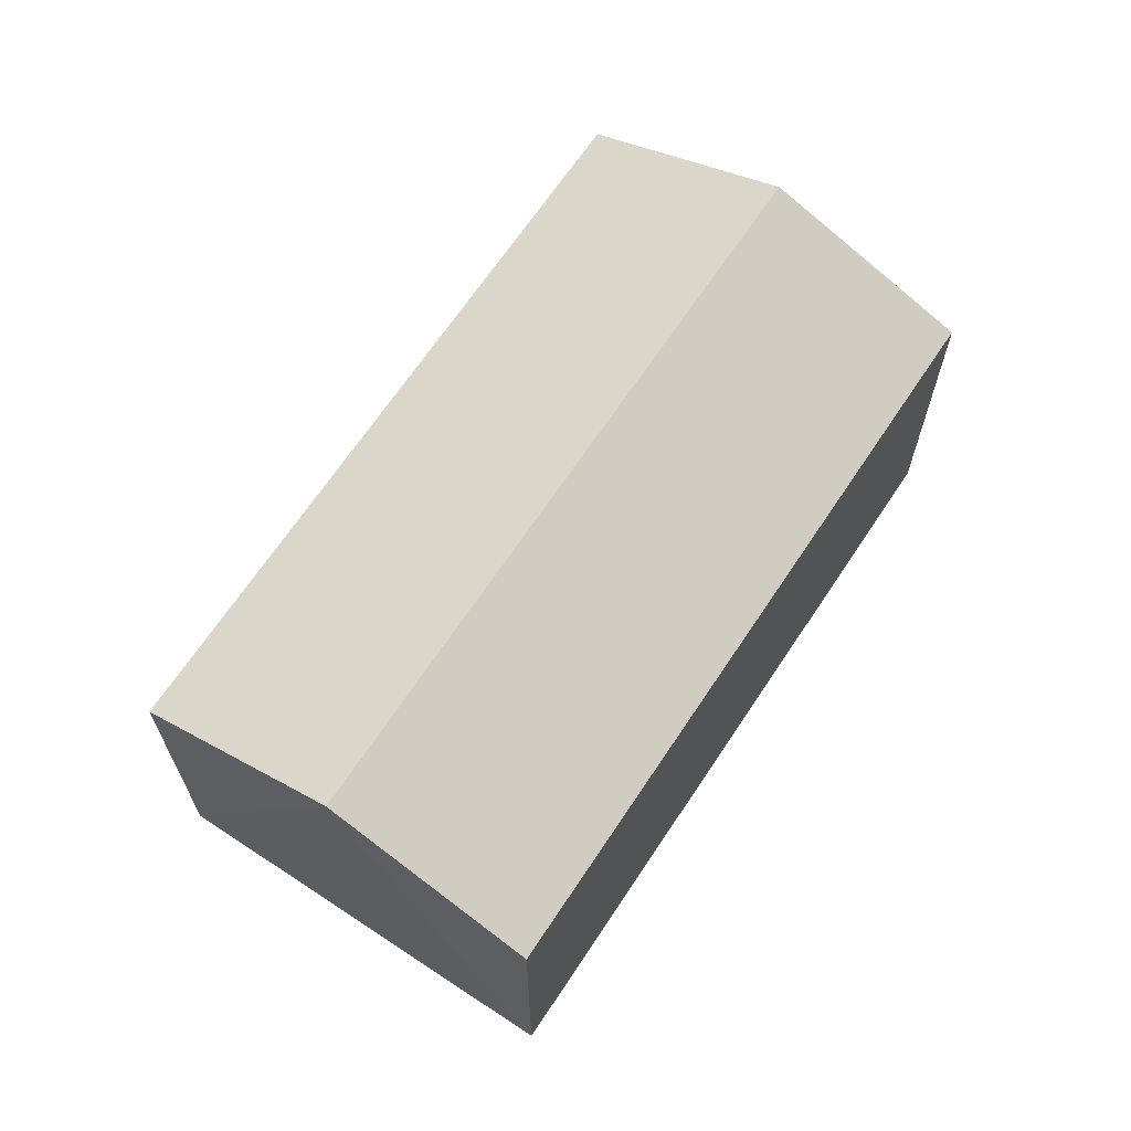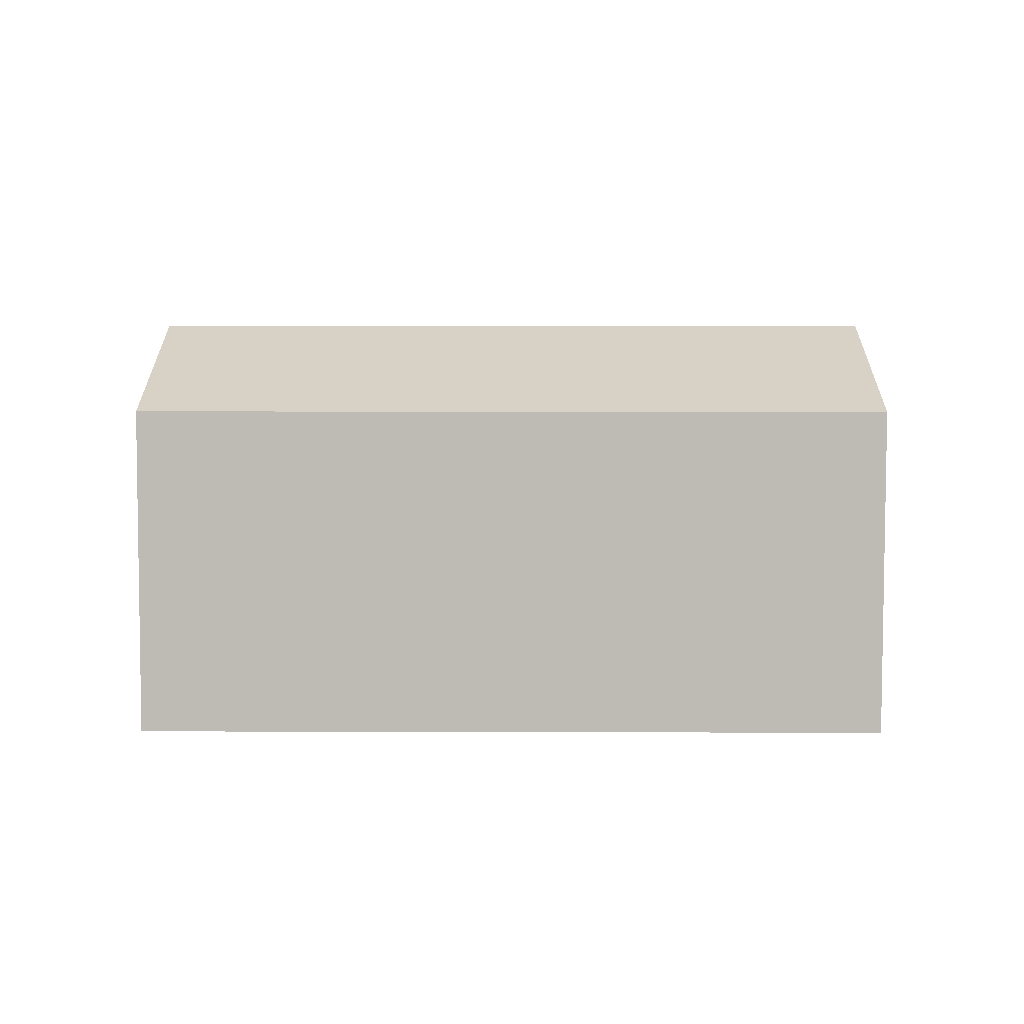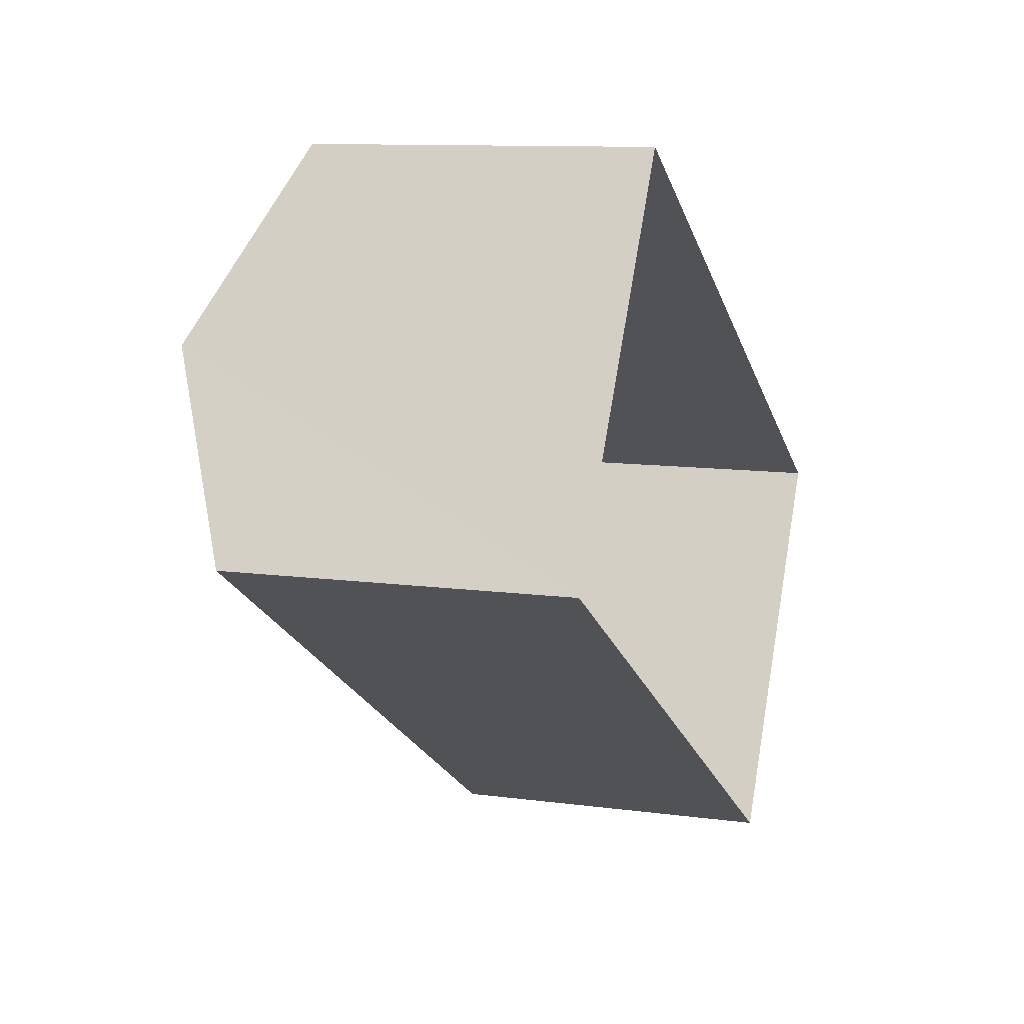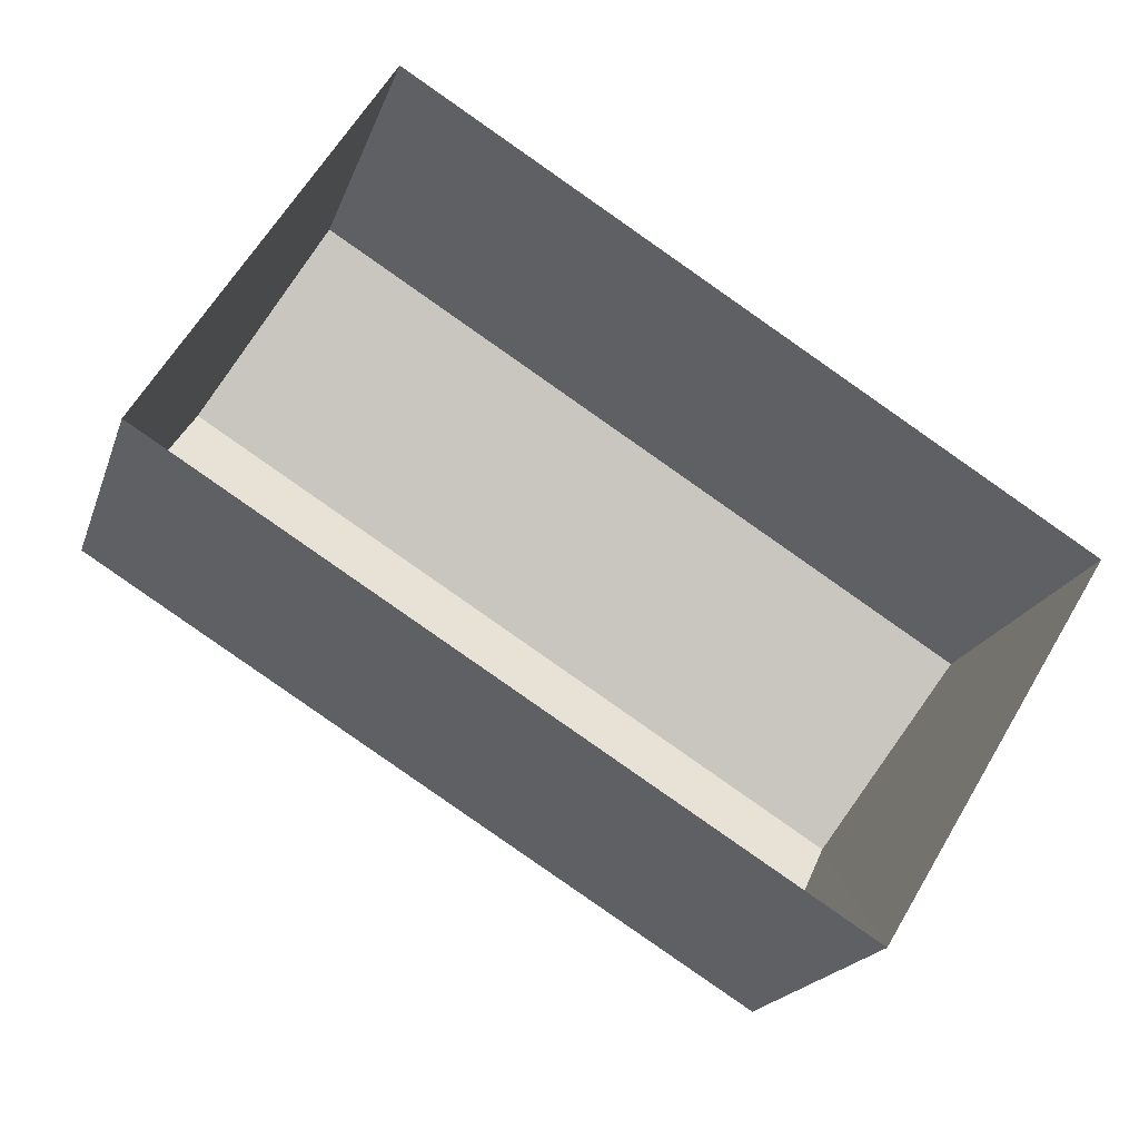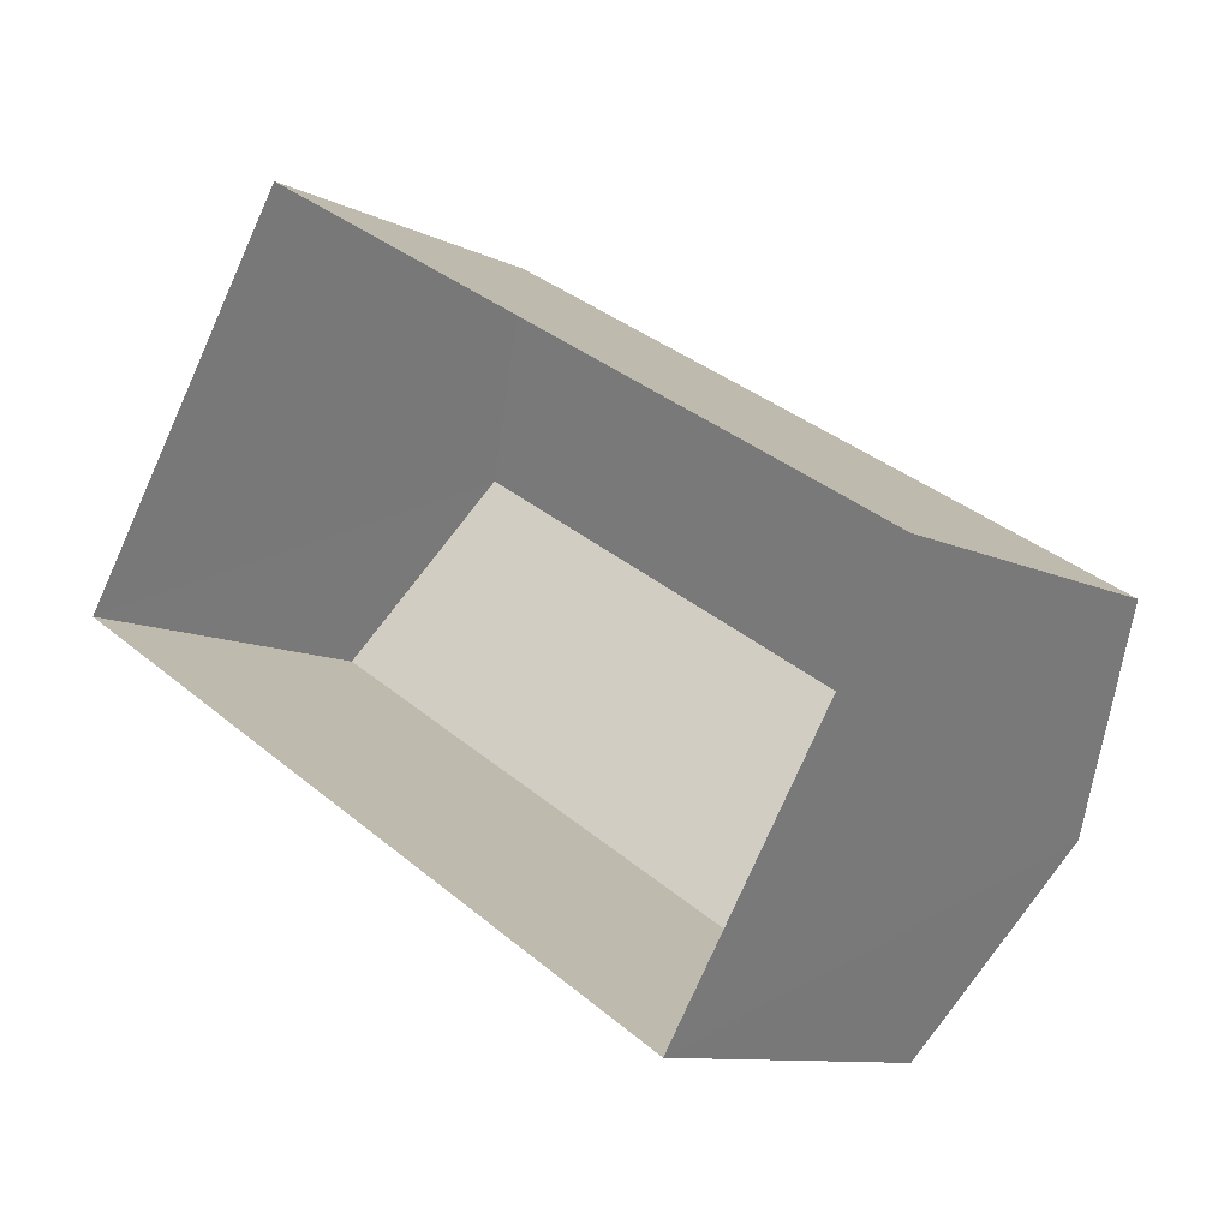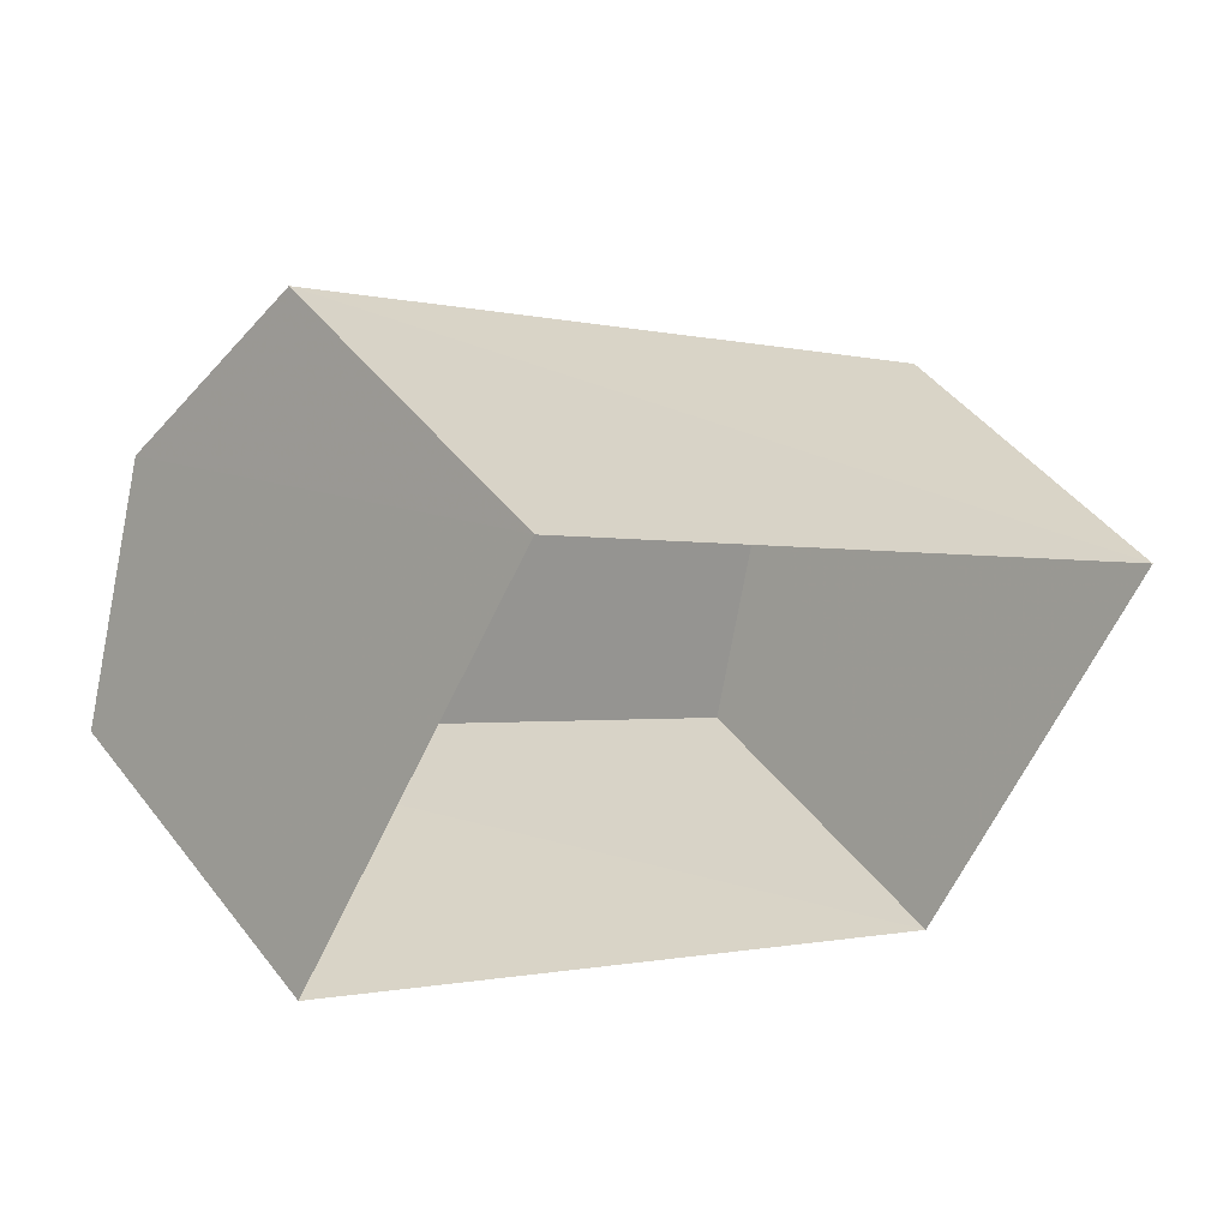
<metadata>
{"format":"obj","ext":"obj","renderer":"f3d","projection":"perspective","resolution":1024,"background":"white","views":[{"elev":67.0,"azim":155.0,"up":"+Z"},{"elev":5.5,"azim":-148.1,"up":"+Z"},{"elev":10.7,"azim":108.9,"up":"+Y"},{"elev":-19.2,"azim":164.0,"up":"+Y"},{"elev":-10.0,"azim":-140.9,"up":"+Y"},{"elev":45.8,"azim":144.8,"up":"+Y"}]}
</metadata>
<code>
v -3.112e+05 4.318e+04 2.992
v -3.111e+05 4.319e+04 3.002
v -3.111e+05 4.318e+04 2.998
v -3.111e+05 4.317e+04 2.989
v -3.111e+05 4.317e+04 9.004
v -3.111e+05 4.318e+04 9.014
v -3.111e+05 4.318e+04 10.57
v -3.111e+05 4.318e+04 10.56
v -3.112e+05 4.318e+04 9.008
v -3.111e+05 4.319e+04 9.017
f 1 2 3
f 4 1 3
f 5 6 7
f 8 5 7
f 7 9 8
f 7 10 9
f 9 1 8
f 1 4 8
f 4 5 8
f 6 3 7
f 3 2 7
f 2 10 7
f 6 4 3
f 6 5 4
f 10 2 1
f 9 10 1

</code>
